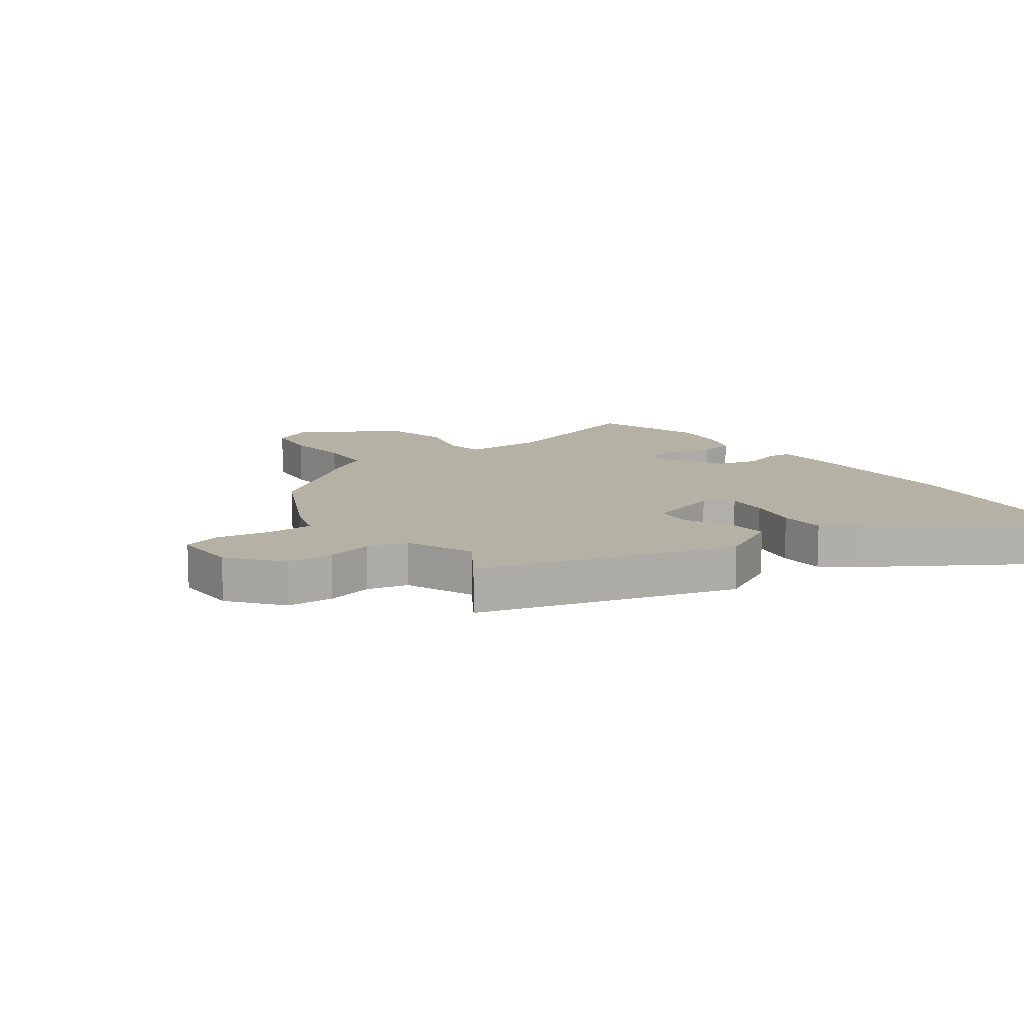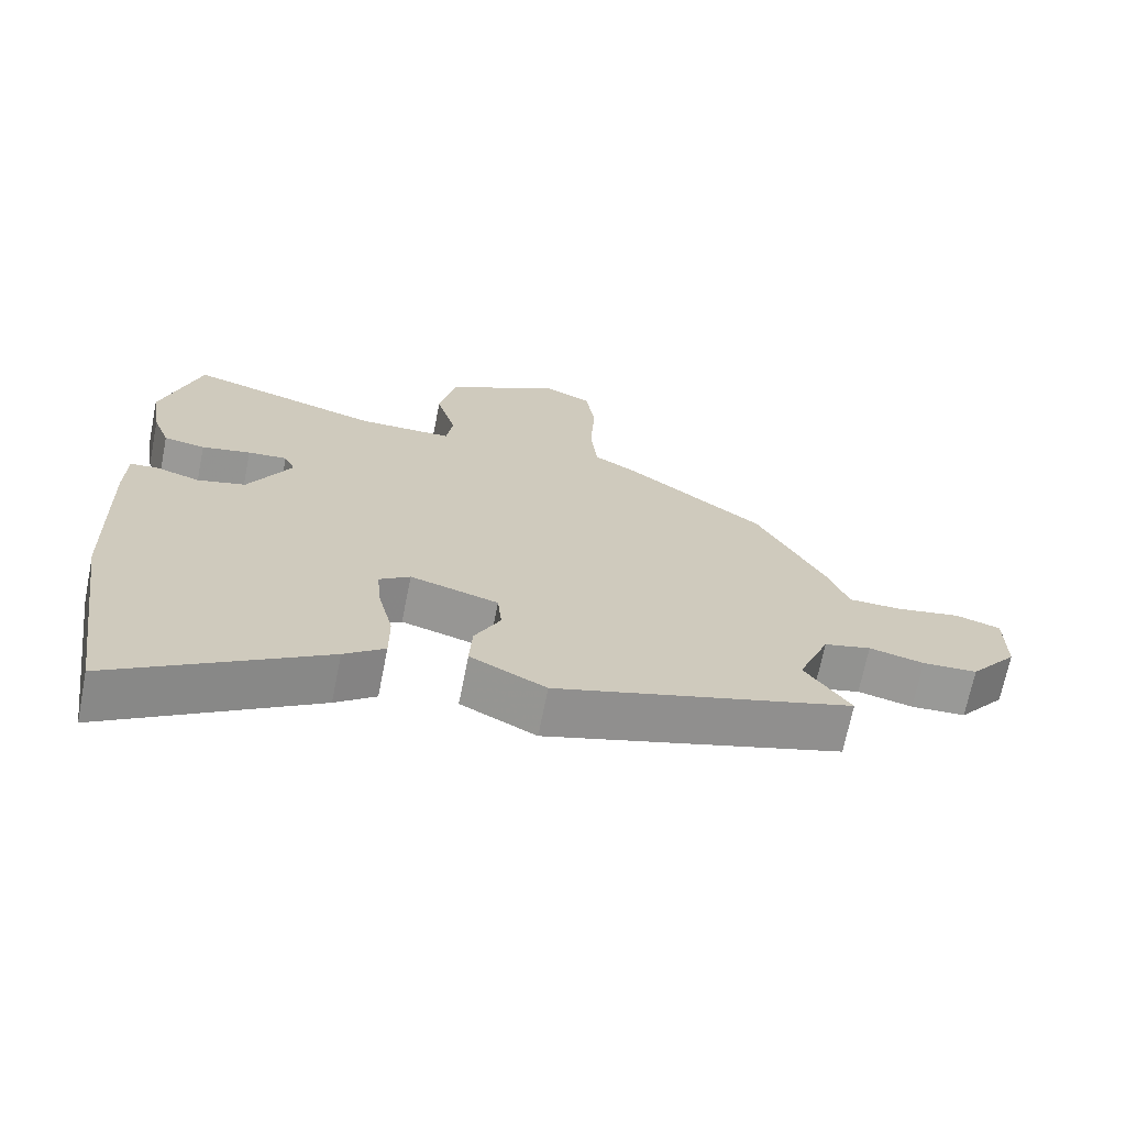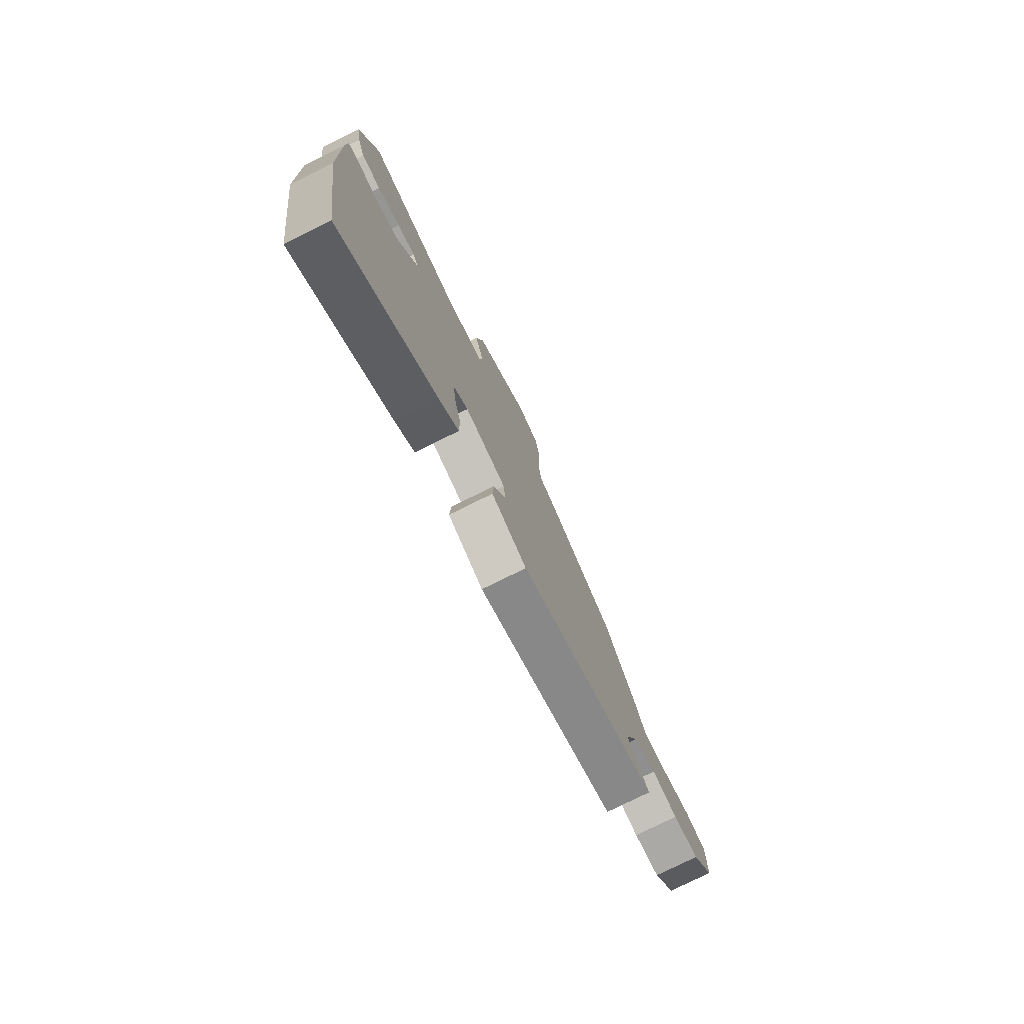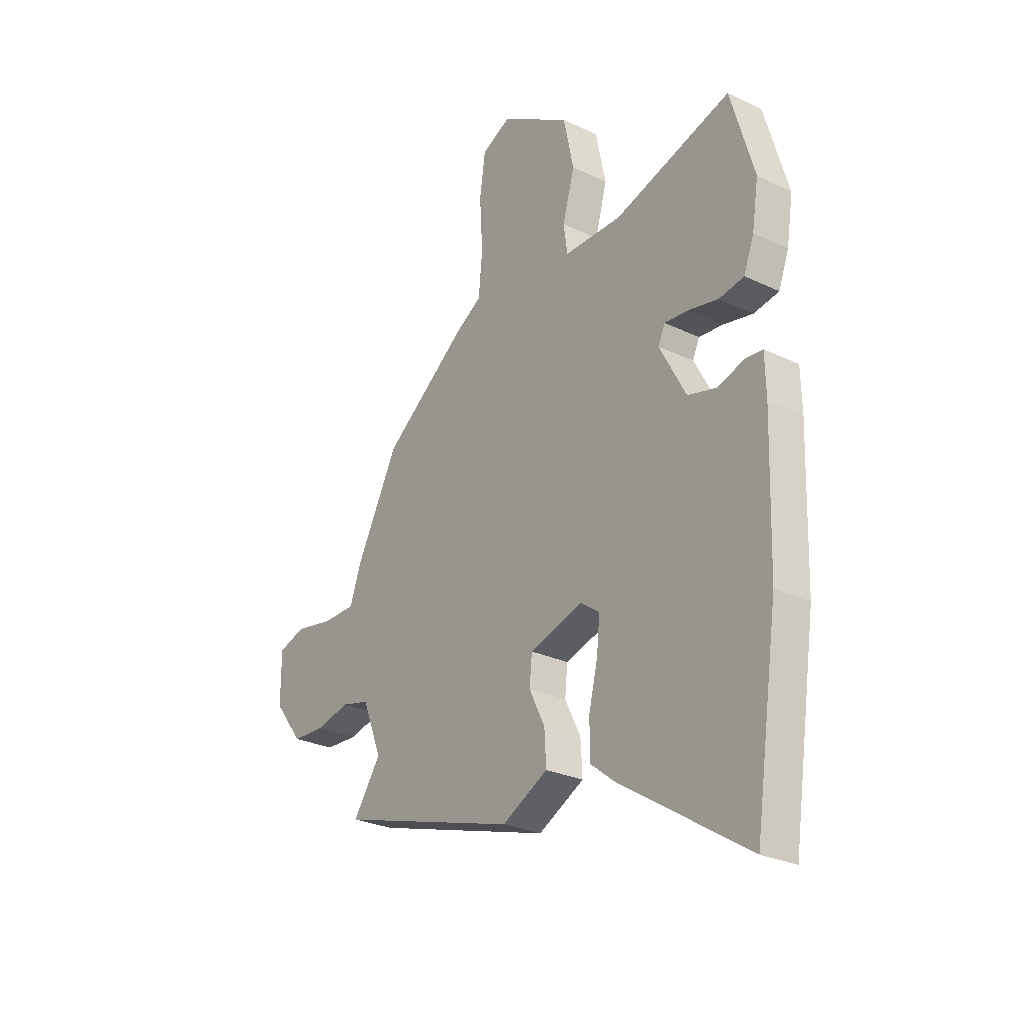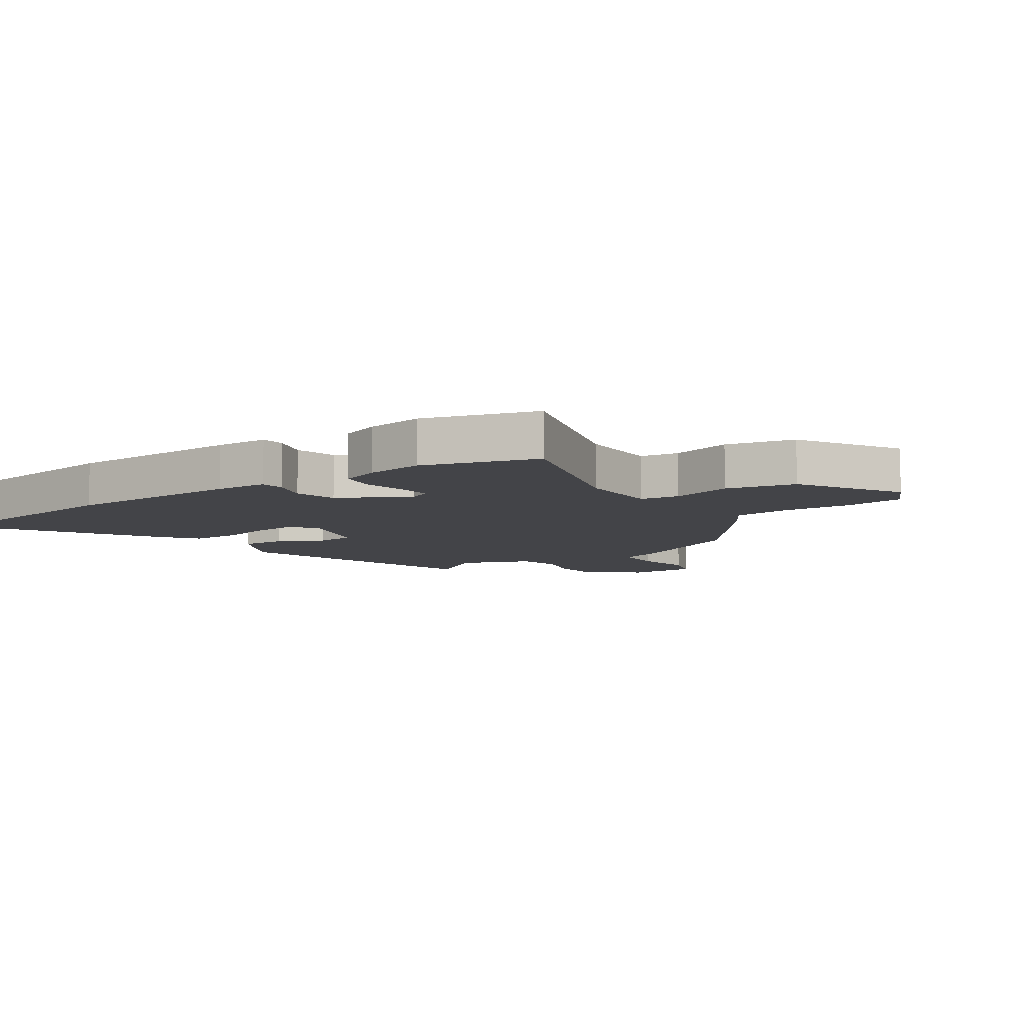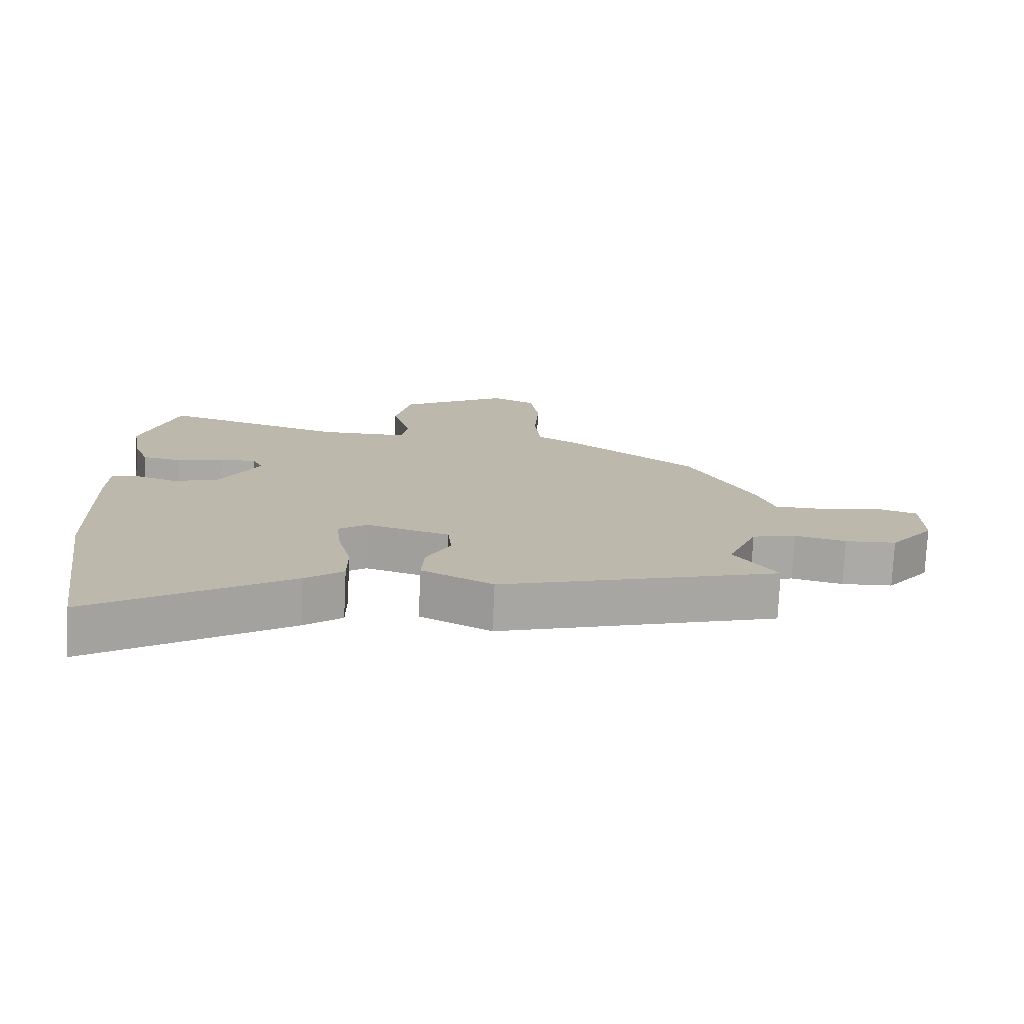
<metadata>
{"format":"obj","ext":"obj","renderer":"f3d","projection":"perspective","resolution":1024,"background":"white","views":[{"elev":11.9,"azim":143.1,"up":"+Y"},{"elev":-69.1,"azim":-11.3,"up":"+Z"},{"elev":-77.8,"azim":-63.7,"up":"+Z"},{"elev":-27.0,"azim":-126.5,"up":"+Z"},{"elev":-8.3,"azim":-55.8,"up":"+Y"},{"elev":-75.7,"azim":-2.7,"up":"+Z"}]}
</metadata>
<code>
v 0.524 0.07 -0.354
v 0.1 0.07 -0.483
v -0.008 0.07 -0.427
v -0.004 0.07 -0.355
v 0.033 0.07 -0.281
v 0.027 0.07 -0.219
v -0.099 0.07 -0.182
v -0.143 0.07 -0.214
v -0.136 0.07 -0.285
v -0.115 0.07 -0.372
v -0.115 0.07 -0.45
v -0.173 0.07 -0.496
v -0.472 0.07 -0.688
v -0.527 0.07 -0.32
v -0.536 0.07 -0.026
v -0.534 0.07 0.061
v -0.494 0.07 0.065
v -0.432 0.07 0.045
v -0.363 0.07 0.063
v -0.301 0.07 0.178
v -0.317 0.07 0.213
v -0.373 0.07 0.208
v -0.443 0.07 0.193
v -0.502 0.07 0.203
v -0.526 0.07 0.267
v -0.541 0.07 0.362
v -0.486 0.07 0.549
v -0.212 0.07 0.466
v -0.076 0.07 0.467
v -0.067 0.07 0.531
v -0.095 0.07 0.631
v -0.071 0.07 0.744
v 0.094 0.07 0.843
v 0.162 0.07 0.81
v 0.175 0.07 0.717
v 0.168 0.07 0.603
v 0.177 0.07 0.508
v 0.237 0.07 0.472
v 0.436 0.07 0.322
v 0.536 0.07 0.131
v 0.562 0.07 0.057
v 0.639 0.07 0.056
v 0.73 0.07 0.073
v 0.794 0.07 0.053
v 0.794 0.07 -0.058
v 0.727 0.07 -0.144
v 0.649 0.07 -0.148
v 0.571 0.07 -0.129
v 0.504 0.07 -0.146
v 0.459 0.07 -0.259
v 0.524 0 -0.354
v 0.1 0 -0.483
v -0.008 0 -0.427
v -0.004 0 -0.355
v 0.033 0 -0.281
v 0.027 0 -0.219
v -0.099 0 -0.182
v -0.143 0 -0.214
v -0.136 0 -0.285
v -0.115 0 -0.372
v -0.115 0 -0.45
v -0.173 0 -0.496
v -0.472 0 -0.688
v -0.527 0 -0.32
v -0.536 0 -0.026
v -0.534 0 0.061
v -0.494 0 0.065
v -0.432 0 0.045
v -0.363 0 0.063
v -0.301 0 0.178
v -0.317 0 0.213
v -0.373 0 0.208
v -0.443 0 0.193
v -0.502 0 0.203
v -0.526 0 0.267
v -0.541 0 0.362
v -0.486 0 0.549
v -0.212 0 0.466
v -0.076 0 0.467
v -0.067 0 0.531
v -0.095 0 0.631
v -0.071 0 0.744
v 0.094 0 0.843
v 0.162 0 0.81
v 0.175 0 0.717
v 0.168 0 0.603
v 0.177 0 0.508
v 0.237 0 0.472
v 0.436 0 0.322
v 0.536 0 0.131
v 0.562 0 0.057
v 0.639 0 0.056
v 0.73 0 0.073
v 0.794 0 0.053
v 0.794 0 -0.058
v 0.727 0 -0.144
v 0.649 0 -0.148
v 0.571 0 -0.129
v 0.504 0 -0.146
v 0.459 0 -0.259
f 46 47 48
f 45 46 48
f 44 45 48
f 43 44 48
f 42 43 48
f 41 42 48 49
f 41 49 50
f 40 41 50
f 39 40 50
f 38 39 50
f 37 38 50
f 34 35 36
f 33 34 36
f 32 33 36
f 31 32 36
f 30 31 36
f 29 30 36 37
f 26 27 28
f 25 26 28
f 24 25 28
f 23 24 28
f 22 23 28
f 21 22 28 29
f 29 37 50
f 21 29 50
f 20 21 50
f 16 17 18
f 15 16 18
f 14 15 18
f 13 14 18
f 12 13 18
f 11 12 18
f 10 11 18
f 9 10 18
f 8 9 18 19
f 7 8 19 20
f 3 4 5
f 2 3 5
f 1 2 5
f 50 1 5
f 50 5 6
f 6 7 20 50
f 98 97 96
f 98 96 95
f 98 95 94
f 98 94 93
f 98 93 92
f 99 98 92 91
f 100 99 91
f 100 91 90
f 100 90 89
f 100 89 88
f 100 88 87
f 86 85 84
f 86 84 83
f 86 83 82
f 86 82 81
f 86 81 80
f 87 86 80 79
f 78 77 76
f 78 76 75
f 78 75 74
f 78 74 73
f 78 73 72
f 79 78 72 71
f 100 87 79
f 100 79 71
f 100 71 70
f 68 67 66
f 68 66 65
f 68 65 64
f 68 64 63
f 68 63 62
f 68 62 61
f 68 61 60
f 68 60 59
f 69 68 59 58
f 70 69 58 57
f 55 54 53
f 55 53 52
f 55 52 51
f 55 51 100
f 56 55 100
f 100 70 57 56
f 1 51 52 2
f 2 52 53 3
f 3 53 54 4
f 4 54 55 5
f 5 55 56 6
f 6 56 57 7
f 7 57 58 8
f 8 58 59 9
f 9 59 60 10
f 10 60 61 11
f 11 61 62 12
f 12 62 63 13
f 13 63 64 14
f 14 64 65 15
f 15 65 66 16
f 16 66 67 17
f 17 67 68 18
f 18 68 69 19
f 19 69 70 20
f 20 70 71 21
f 21 71 72 22
f 22 72 73 23
f 23 73 74 24
f 24 74 75 25
f 25 75 76 26
f 26 76 77 27
f 27 77 78 28
f 28 78 79 29
f 29 79 80 30
f 30 80 81 31
f 31 81 82 32
f 32 82 83 33
f 33 83 84 34
f 34 84 85 35
f 35 85 86 36
f 36 86 87 37
f 37 87 88 38
f 38 88 89 39
f 39 89 90 40
f 40 90 91 41
f 41 91 92 42
f 42 92 93 43
f 43 93 94 44
f 44 94 95 45
f 45 95 96 46
f 46 96 97 47
f 47 97 98 48
f 48 98 99 49
f 49 99 100 50
f 50 100 51 1

</code>
